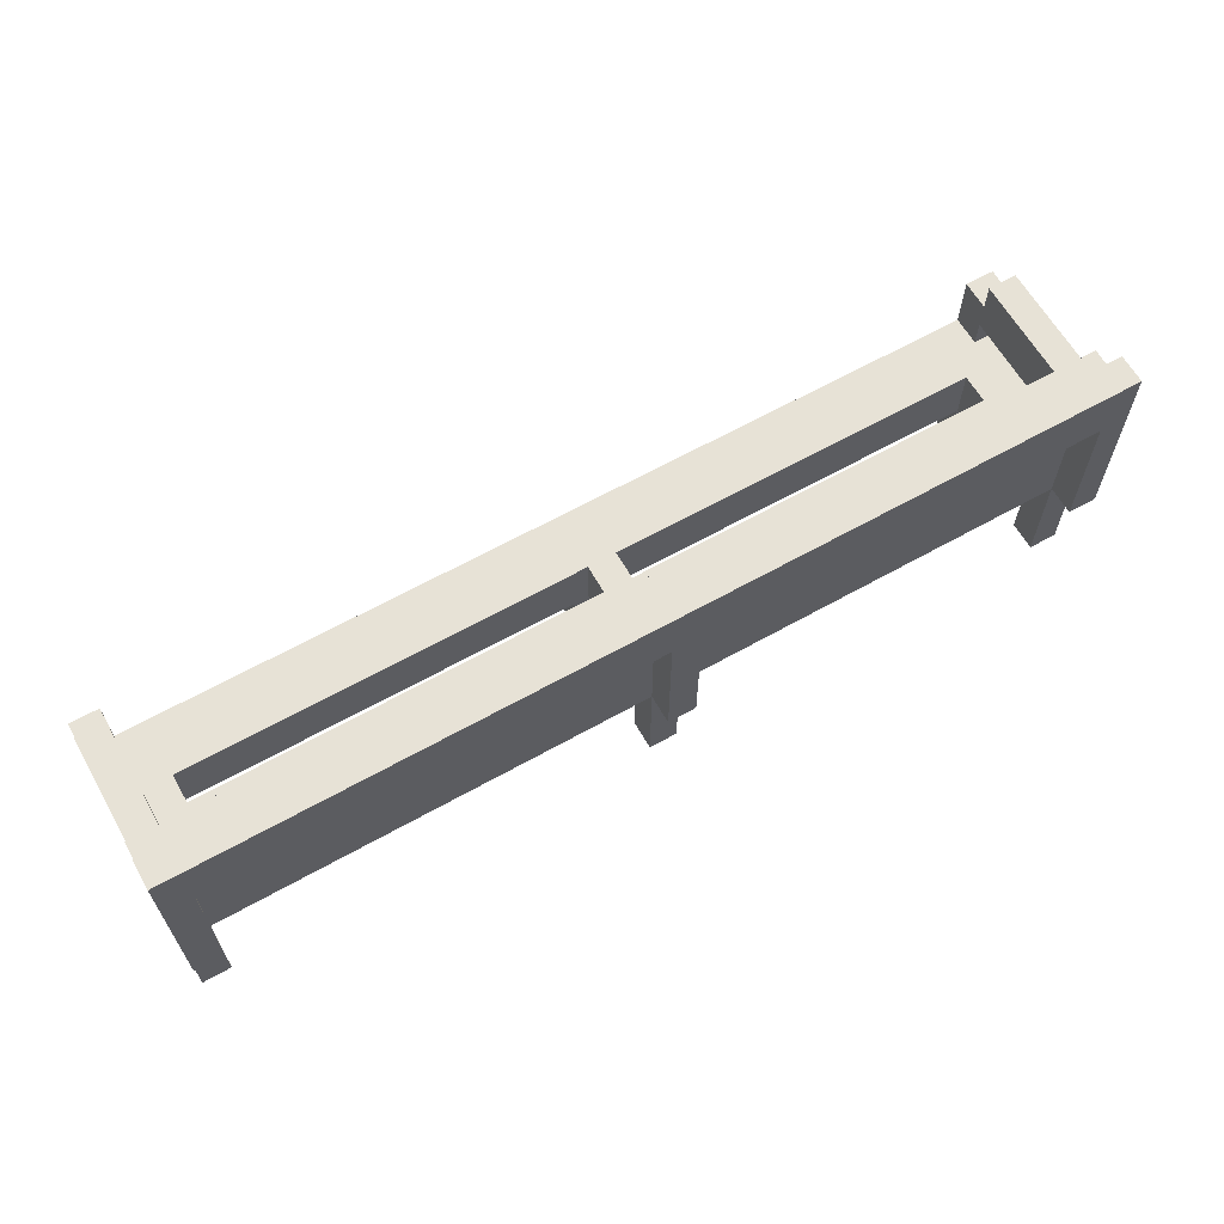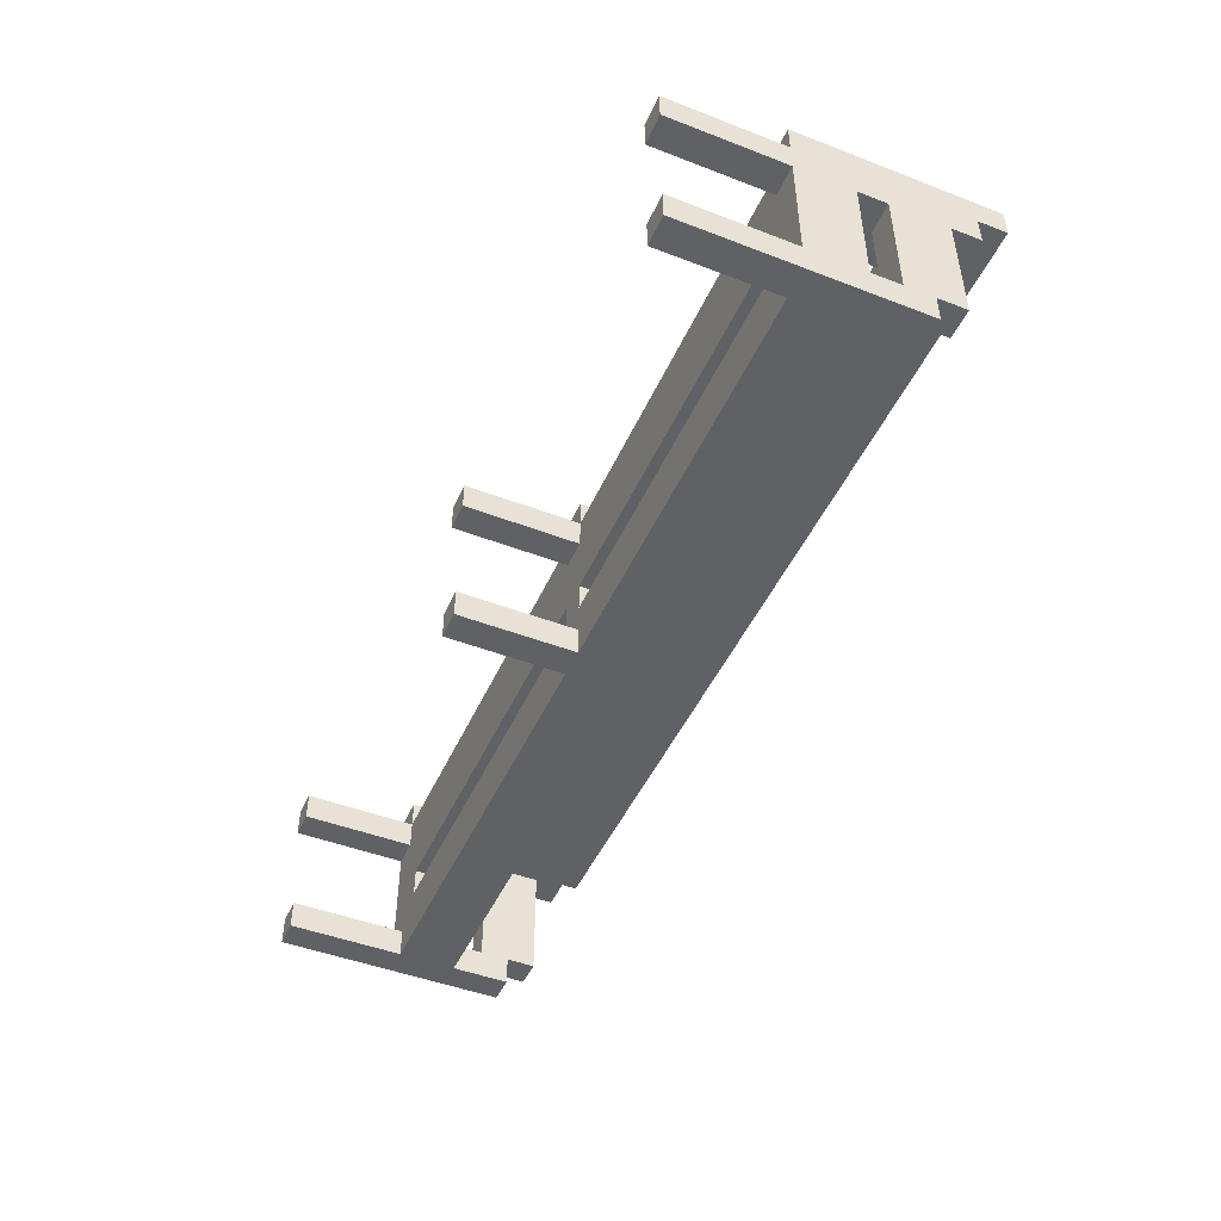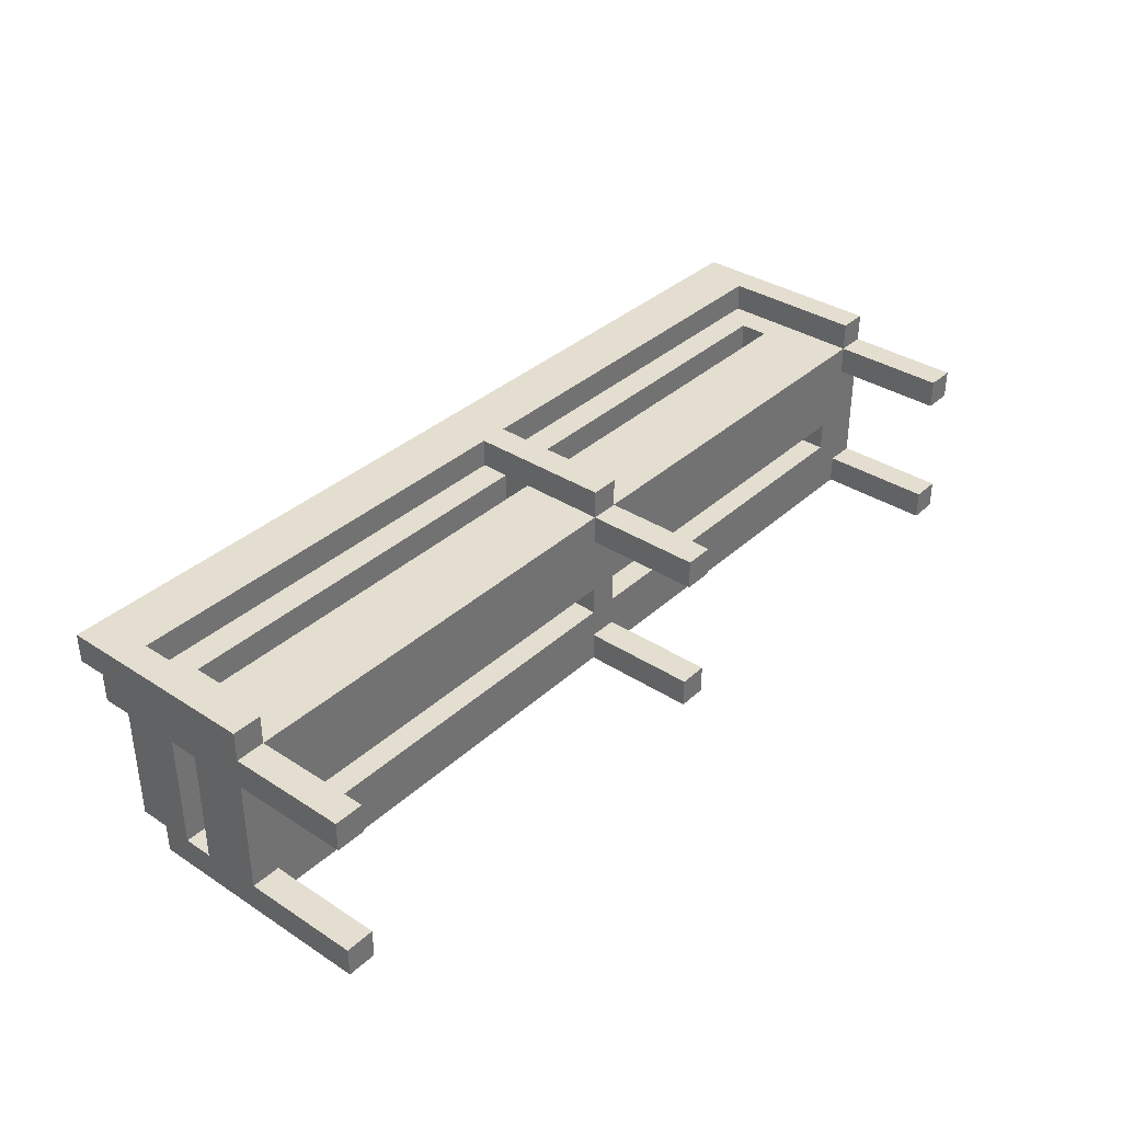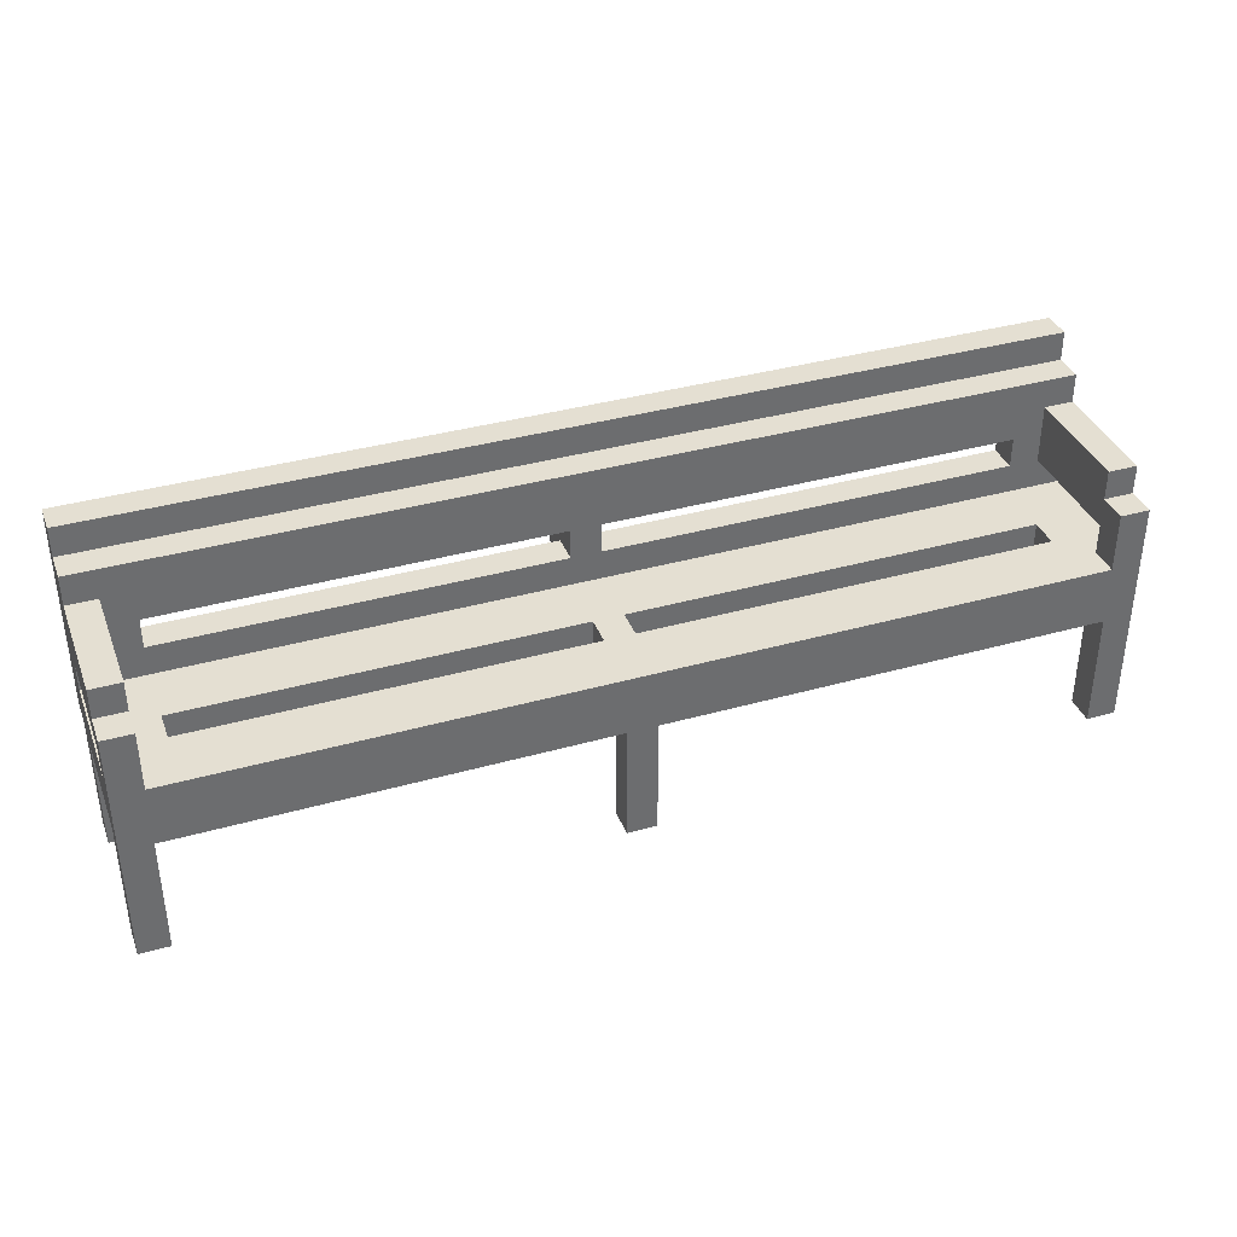
<metadata>
{"format":"obj","ext":"obj","renderer":"f3d","projection":"perspective","resolution":1024,"background":"white","views":[{"elev":63.3,"azim":-29.6,"up":"+Y"},{"elev":-47.1,"azim":66.5,"up":"+Z"},{"elev":35.8,"azim":-49.7,"up":"+Z"},{"elev":37.0,"azim":160.0,"up":"+Y"}]}
</metadata>
<code>
o
v -9.7 0.7 -4.2
v -9.7 0.7 -4.1
v -9.7 0.7 -3.7
v -9.7 0.7 -3.6
v -9.7 1.1 -4.2
v -9.7 1.1 -4.1
v -9.7 1.1 -3.7
v -9.7 1.1 -3.6
v -9.7 1.1 -3.5
v -9.7 1.2 -4.2
v -9.7 1.2 -4.1
v -9.7 1.2 -3.7
v -9.7 1.3 -4.1
v -9.7 1.3 -3.7
v -9.7 1.4 -4.2
v -9.7 1.4 -4.1
v -9.7 1.4 -3.7
v -9.7 1.5 -4.2
v -9.7 1.5 -4.1
v -9.7 1.5 -3.7
v -9.7 1.6 -4.1
v -9.7 1.6 -3.7
v -9.7 1.6 -3.6
v -9.7 1.6 -3.5
v -9.7 1.7 -3.7
v -9.7 1.7 -3.6
v -9.7 1.7 -3.5
v -9.7 1.8 -3.6
v -9.7 1.8 -3.5
v -11.2 0.7 -4.2
v -11.2 0.7 -4.1
v -11.2 0.7 -3.7
v -11.2 0.7 -3.6
v -11.2 1.1 -4.2
v -11.2 1.1 -4.1
v -11.2 1.1 -4
v -11.2 1.1 -3.9
v -11.2 1.1 -3.7
v -11.2 1.1 -3.6
v -11.2 1.1 -3.5
v -11.2 1.2 -4
v -11.2 1.2 -3.9
v -11.2 1.3 -4
v -11.2 1.3 -3.9
v -11.2 1.4 -3.7
v -11.2 1.4 -3.6
v -11.2 1.5 -3.7
v -11.2 1.5 -3.6
v -11.2 1.6 -3.6
v -11.2 1.6 -3.5
v -12.7 1.1 -4
v -12.7 1.1 -3.9
v -12.7 1.2 -4
v -12.7 1.2 -3.9
v -12.7 1.3 -4
v -12.7 1.3 -3.9
v -12.7 1.4 -3.7
v -12.7 1.4 -3.6
v -12.7 1.5 -3.7
v -12.7 1.5 -3.6
v -12.8 0.7 -4.2
v -12.8 0.7 -4.1
v -12.8 0.7 -3.7
v -12.8 0.7 -3.6
v -12.8 1.1 -4.2
v -12.8 1.1 -4.1
v -12.8 1.1 -3.7
v -12.8 1.1 -3.6
v -12.8 1.1 -3.5
v -12.8 1.3 -4.2
v -12.8 1.3 -4.1
v -12.8 1.4 -4.2
v -12.8 1.4 -4.1
v -12.8 1.4 -3.7
v -12.8 1.5 -4.2
v -12.8 1.5 -4.1
v -12.8 1.5 -3.7
v -12.8 1.6 -4.1
v -12.8 1.6 -3.7
v -12.8 1.6 -3.6
v -12.8 1.6 -3.5
v -9.8 0.7 -4.2
v -9.8 0.7 -4.1
v -9.8 0.7 -3.7
v -9.8 0.7 -3.6
v -9.8 1.1 -4.2
v -9.8 1.1 -4.1
v -9.8 1.1 -3.7
v -9.8 1.1 -3.6
v -9.8 1.1 -3.5
v -9.8 1.3 -4.2
v -9.8 1.3 -4.1
v -9.8 1.4 -4.2
v -9.8 1.4 -4.1
v -9.8 1.4 -3.7
v -9.8 1.5 -4.2
v -9.8 1.5 -4.1
v -9.8 1.5 -3.7
v -9.8 1.6 -4.1
v -9.8 1.6 -3.7
v -9.8 1.6 -3.6
v -9.8 1.6 -3.5
v -9.9 1.1 -4
v -9.9 1.1 -3.9
v -9.9 1.2 -4
v -9.9 1.2 -3.9
v -9.9 1.3 -4
v -9.9 1.3 -3.9
v -9.9 1.4 -3.7
v -9.9 1.4 -3.6
v -9.9 1.5 -3.7
v -9.9 1.5 -3.6
v -11.3 0.7 -4.2
v -11.3 0.7 -4.1
v -11.3 0.7 -3.7
v -11.3 0.7 -3.6
v -11.3 1.1 -4.2
v -11.3 1.1 -4.1
v -11.3 1.1 -4
v -11.3 1.1 -3.9
v -11.3 1.1 -3.7
v -11.3 1.1 -3.6
v -11.3 1.1 -3.5
v -11.3 1.2 -4
v -11.3 1.2 -3.9
v -11.3 1.3 -4
v -11.3 1.3 -3.9
v -11.3 1.4 -3.7
v -11.3 1.4 -3.6
v -11.3 1.5 -3.7
v -11.3 1.5 -3.6
v -11.3 1.6 -3.6
v -11.3 1.6 -3.5
v -12.9 0.7 -4.2
v -12.9 0.7 -4.1
v -12.9 0.7 -3.7
v -12.9 0.7 -3.6
v -12.9 1.1 -4.2
v -12.9 1.1 -4.1
v -12.9 1.1 -3.7
v -12.9 1.1 -3.6
v -12.9 1.1 -3.5
v -12.9 1.2 -4.2
v -12.9 1.2 -4.1
v -12.9 1.2 -3.7
v -12.9 1.3 -4.1
v -12.9 1.3 -3.7
v -12.9 1.4 -4.2
v -12.9 1.4 -4.1
v -12.9 1.4 -3.7
v -12.9 1.5 -4.2
v -12.9 1.5 -4.1
v -12.9 1.5 -3.7
v -12.9 1.6 -4.1
v -12.9 1.6 -3.7
v -12.9 1.6 -3.6
v -12.9 1.6 -3.5
v -12.9 1.7 -3.7
v -12.9 1.7 -3.6
v -12.9 1.7 -3.5
v -12.9 1.8 -3.6
v -12.9 1.8 -3.5
v -9.7 0.7 -4.2
v -9.7 1.1 -4.2
v -9.7 1.2 -4.2
v -9.7 1.4 -4.2
v -9.7 1.5 -4.2
v -9.8 0.7 -4.2
v -9.8 1.1 -4.2
v -9.8 1.2 -4.2
v -9.8 1.3 -4.2
v -9.8 1.4 -4.2
v -9.8 1.5 -4.2
v -11.2 0.7 -4.2
v -11.2 1.1 -4.2
v -11.3 0.7 -4.2
v -11.3 1.1 -4.2
v -12.8 0.7 -4.2
v -12.8 1.1 -4.2
v -12.8 1.2 -4.2
v -12.8 1.3 -4.2
v -12.8 1.4 -4.2
v -12.8 1.5 -4.2
v -12.9 0.7 -4.2
v -12.9 1.1 -4.2
v -12.9 1.2 -4.2
v -12.9 1.4 -4.2
v -12.9 1.5 -4.2
v -9.7 1.5 -4.1
v -9.7 1.6 -4.1
v -9.8 1.5 -4.1
v -9.8 1.6 -4.1
v -12.8 1.5 -4.1
v -12.8 1.6 -4.1
v -12.9 1.5 -4.1
v -12.9 1.6 -4.1
v -9.9 1.1 -3.9
v -9.9 1.2 -3.9
v -9.9 1.3 -3.9
v -11.2 1.1 -3.9
v -11.2 1.2 -3.9
v -11.2 1.3 -3.9
v -11.3 1.1 -3.9
v -11.3 1.2 -3.9
v -11.3 1.3 -3.9
v -12.7 1.1 -3.9
v -12.7 1.2 -3.9
v -12.7 1.3 -3.9
v -9.7 0.7 -3.7
v -9.7 1.1 -3.7
v -9.7 1.3 -3.7
v -9.7 1.4 -3.7
v -9.7 1.6 -3.7
v -9.7 1.7 -3.7
v -9.8 0.7 -3.7
v -9.8 1.1 -3.7
v -9.8 1.4 -3.7
v -9.8 1.5 -3.7
v -9.8 1.6 -3.7
v -9.9 1.4 -3.7
v -9.9 1.5 -3.7
v -11.2 0.7 -3.7
v -11.2 1.1 -3.7
v -11.2 1.4 -3.7
v -11.2 1.5 -3.7
v -11.3 0.7 -3.7
v -11.3 1.1 -3.7
v -11.3 1.4 -3.7
v -11.3 1.5 -3.7
v -12.7 1.4 -3.7
v -12.7 1.5 -3.7
v -12.8 0.7 -3.7
v -12.8 1.1 -3.7
v -12.8 1.4 -3.7
v -12.8 1.5 -3.7
v -12.8 1.6 -3.7
v -12.9 0.7 -3.7
v -12.9 1.1 -3.7
v -12.9 1.3 -3.7
v -12.9 1.4 -3.7
v -12.9 1.6 -3.7
v -12.9 1.7 -3.7
v -9.7 1.7 -3.6
v -9.7 1.8 -3.6
v -12.9 1.7 -3.6
v -12.9 1.8 -3.6
v -9.7 0.7 -4.1
v -9.7 1.1 -4.1
v -9.7 1.3 -4.1
v -9.7 1.4 -4.1
v -9.8 0.7 -4.1
v -9.8 1.1 -4.1
v -9.8 1.3 -4.1
v -9.8 1.4 -4.1
v -11.2 0.7 -4.1
v -11.2 1.1 -4.1
v -11.3 0.7 -4.1
v -11.3 1.1 -4.1
v -12.8 0.7 -4.1
v -12.8 1.1 -4.1
v -12.8 1.3 -4.1
v -12.8 1.4 -4.1
v -12.9 0.7 -4.1
v -12.9 1.1 -4.1
v -12.9 1.3 -4.1
v -12.9 1.4 -4.1
v -9.9 1.1 -4
v -9.9 1.2 -4
v -9.9 1.3 -4
v -11.2 1.1 -4
v -11.2 1.2 -4
v -11.2 1.3 -4
v -11.3 1.1 -4
v -11.3 1.2 -4
v -11.3 1.3 -4
v -12.7 1.1 -4
v -12.7 1.2 -4
v -12.7 1.3 -4
v -9.7 0.7 -3.6
v -9.7 1.1 -3.6
v -9.8 0.7 -3.6
v -9.8 1.1 -3.6
v -9.8 1.6 -3.6
v -9.9 1.4 -3.6
v -9.9 1.5 -3.6
v -11.2 0.7 -3.6
v -11.2 1.1 -3.6
v -11.2 1.4 -3.6
v -11.2 1.5 -3.6
v -11.2 1.6 -3.6
v -11.3 0.7 -3.6
v -11.3 1.1 -3.6
v -11.3 1.4 -3.6
v -11.3 1.5 -3.6
v -11.3 1.6 -3.6
v -12.7 1.4 -3.6
v -12.7 1.5 -3.6
v -12.8 0.7 -3.6
v -12.8 1.1 -3.6
v -12.8 1.6 -3.6
v -12.9 0.7 -3.6
v -12.9 1.1 -3.6
v -9.7 1.1 -3.5
v -9.7 1.6 -3.5
v -9.7 1.7 -3.5
v -9.7 1.8 -3.5
v -9.8 1.1 -3.5
v -9.8 1.6 -3.5
v -11.2 1.1 -3.5
v -11.2 1.6 -3.5
v -11.3 1.1 -3.5
v -11.3 1.6 -3.5
v -12.8 1.1 -3.5
v -12.8 1.6 -3.5
v -12.9 1.1 -3.5
v -12.9 1.6 -3.5
v -12.9 1.7 -3.5
v -12.9 1.8 -3.5
v -9.7 0.7 -4.2
v -9.8 0.7 -4.2
v -11.2 0.7 -4.2
v -11.3 0.7 -4.2
v -12.8 0.7 -4.2
v -12.9 0.7 -4.2
v -9.7 0.7 -4.1
v -9.8 0.7 -4.1
v -11.2 0.7 -4.1
v -11.3 0.7 -4.1
v -12.8 0.7 -4.1
v -12.9 0.7 -4.1
v -9.7 0.7 -3.7
v -9.8 0.7 -3.7
v -11.2 0.7 -3.7
v -11.3 0.7 -3.7
v -12.8 0.7 -3.7
v -12.9 0.7 -3.7
v -9.7 0.7 -3.6
v -9.8 0.7 -3.6
v -11.2 0.7 -3.6
v -11.3 0.7 -3.6
v -12.8 0.7 -3.6
v -12.9 0.7 -3.6
v -9.8 1.1 -4.2
v -11.2 1.1 -4.2
v -11.3 1.1 -4.2
v -12.8 1.1 -4.2
v -9.7 1.1 -4.1
v -9.8 1.1 -4.1
v -11.2 1.1 -4.1
v -11.3 1.1 -4.1
v -12.8 1.1 -4.1
v -12.9 1.1 -4.1
v -9.9 1.1 -4
v -11.2 1.1 -4
v -11.3 1.1 -4
v -12.7 1.1 -4
v -9.9 1.1 -3.9
v -11.2 1.1 -3.9
v -11.3 1.1 -3.9
v -12.7 1.1 -3.9
v -9.7 1.1 -3.7
v -9.8 1.1 -3.7
v -11.2 1.1 -3.7
v -11.3 1.1 -3.7
v -12.8 1.1 -3.7
v -12.9 1.1 -3.7
v -9.7 1.1 -3.6
v -9.8 1.1 -3.6
v -11.2 1.1 -3.6
v -11.3 1.1 -3.6
v -12.8 1.1 -3.6
v -12.9 1.1 -3.6
v -9.7 1.1 -3.5
v -9.8 1.1 -3.5
v -11.2 1.1 -3.5
v -11.3 1.1 -3.5
v -12.8 1.1 -3.5
v -12.9 1.1 -3.5
v -9.7 1.4 -4.1
v -9.8 1.4 -4.1
v -12.8 1.4 -4.1
v -12.9 1.4 -4.1
v -9.7 1.4 -3.7
v -9.8 1.4 -3.7
v -12.8 1.4 -3.7
v -12.9 1.4 -3.7
v -9.9 1.5 -3.7
v -11.2 1.5 -3.7
v -11.3 1.5 -3.7
v -12.7 1.5 -3.7
v -9.9 1.5 -3.6
v -11.2 1.5 -3.6
v -11.3 1.5 -3.6
v -12.7 1.5 -3.6
v -9.8 1.6 -3.6
v -11.2 1.6 -3.6
v -11.3 1.6 -3.6
v -12.8 1.6 -3.6
v -9.8 1.6 -3.5
v -11.2 1.6 -3.5
v -11.3 1.6 -3.5
v -12.8 1.6 -3.5
v -9.8 1.3 -4.2
v -12.8 1.3 -4.2
v -9.7 1.3 -4.1
v -9.8 1.3 -4.1
v -12.8 1.3 -4.1
v -12.9 1.3 -4.1
v -9.9 1.3 -4
v -11.2 1.3 -4
v -11.3 1.3 -4
v -12.7 1.3 -4
v -9.9 1.3 -3.9
v -11.2 1.3 -3.9
v -11.3 1.3 -3.9
v -12.7 1.3 -3.9
v -9.7 1.3 -3.7
v -12.9 1.3 -3.7
v -9.9 1.4 -3.7
v -11.2 1.4 -3.7
v -11.3 1.4 -3.7
v -12.7 1.4 -3.7
v -9.9 1.4 -3.6
v -11.2 1.4 -3.6
v -11.3 1.4 -3.6
v -12.7 1.4 -3.6
v -9.7 1.5 -4.2
v -9.8 1.5 -4.2
v -12.8 1.5 -4.2
v -12.9 1.5 -4.2
v -9.7 1.5 -4.1
v -9.8 1.5 -4.1
v -12.8 1.5 -4.1
v -12.9 1.5 -4.1
v -9.7 1.6 -4.1
v -9.8 1.6 -4.1
v -12.8 1.6 -4.1
v -12.9 1.6 -4.1
v -9.7 1.6 -3.7
v -9.8 1.6 -3.7
v -12.8 1.6 -3.7
v -12.9 1.6 -3.7
v -9.7 1.7 -3.7
v -12.9 1.7 -3.7
v -9.7 1.7 -3.6
v -12.9 1.7 -3.6
v -9.7 1.8 -3.6
v -12.9 1.8 -3.6
v -9.7 1.8 -3.5
v -12.9 1.8 -3.5
f 5 2 1
f 6 2 5
f 7 4 3
f 8 4 7
f 10 6 5
f 10 7 6
f 10 8 7
f 11 8 10
f 12 8 11
f 13 11 10
f 13 12 11
f 14 8 12
f 14 12 13
f 15 13 10
f 16 13 15
f 17 8 14
f 18 16 15
f 19 17 16
f 19 16 18
f 20 8 17
f 20 17 19
f 21 20 19
f 22 8 20
f 22 20 21
f 23 9 8
f 23 8 22
f 24 9 23
f 25 23 22
f 26 24 23
f 26 23 25
f 27 24 26
f 28 27 26
f 29 27 28
f 34 31 30
f 35 31 34
f 38 33 32
f 39 33 38
f 41 37 36
f 42 37 41
f 43 42 41
f 44 42 43
f 46 40 39
f 47 46 45
f 48 40 46
f 48 46 47
f 49 40 48
f 50 40 49
f 53 52 51
f 54 52 53
f 55 54 53
f 56 54 55
f 59 58 57
f 60 58 59
f 65 62 61
f 66 62 65
f 67 64 63
f 68 64 67
f 72 71 70
f 73 71 72
f 75 73 72
f 76 74 73
f 76 73 75
f 77 74 76
f 78 77 76
f 79 77 78
f 80 69 68
f 81 69 80
f 82 83 86
f 86 83 87
f 84 85 88
f 88 85 89
f 91 92 93
f 93 92 94
f 93 94 96
f 94 95 97
f 96 94 97
f 97 95 98
f 97 98 99
f 99 98 100
f 89 90 101
f 101 90 102
f 103 104 105
f 105 104 106
f 105 106 107
f 107 106 108
f 109 110 111
f 111 110 112
f 113 114 117
f 117 114 118
f 115 116 121
f 121 116 122
f 119 120 124
f 124 120 125
f 124 125 126
f 126 125 127
f 122 123 129
f 128 129 130
f 129 123 131
f 130 129 131
f 131 123 132
f 132 123 133
f 134 135 138
f 138 135 139
f 136 137 140
f 140 137 141
f 138 139 143
f 139 140 143
f 140 141 143
f 143 141 144
f 144 141 145
f 143 144 146
f 144 145 146
f 145 141 147
f 146 145 147
f 143 146 148
f 148 146 149
f 147 141 150
f 148 149 151
f 149 150 152
f 151 149 152
f 150 141 153
f 152 150 153
f 152 153 154
f 153 141 155
f 154 153 155
f 141 142 156
f 155 141 156
f 156 142 157
f 155 156 158
f 156 157 159
f 158 156 159
f 159 157 160
f 159 160 161
f 161 160 162
f 168 164 163
f 169 165 164
f 169 164 168
f 170 166 165
f 170 165 169
f 171 166 170
f 172 167 166
f 172 166 171
f 173 167 172
f 175 170 169
f 176 175 174
f 177 170 175
f 177 175 176
f 179 170 177
f 180 171 170
f 180 170 179
f 181 171 180
f 184 179 178
f 185 180 179
f 185 179 184
f 186 181 180
f 186 180 185
f 186 182 181
f 187 183 182
f 187 182 186
f 188 183 187
f 191 190 189
f 192 190 191
f 195 194 193
f 196 194 195
f 200 198 197
f 201 199 198
f 201 198 200
f 202 199 201
f 206 204 203
f 207 205 204
f 207 204 206
f 208 205 207
f 215 210 209
f 216 210 215
f 217 212 211
f 219 214 213
f 220 218 217
f 220 219 218
f 220 217 211
f 221 219 220
f 224 220 211
f 225 219 221
f 226 223 222
f 227 223 226
f 228 225 224
f 228 224 211
f 229 219 225
f 229 225 228
f 230 228 211
f 231 219 229
f 234 230 211
f 234 231 230
f 235 219 231
f 235 231 234
f 236 214 219
f 236 219 235
f 237 233 232
f 238 233 237
f 239 234 211
f 240 234 239
f 241 214 236
f 242 214 241
f 245 244 243
f 246 244 245
f 247 248 251
f 251 248 252
f 249 250 253
f 253 250 254
f 255 256 257
f 257 256 258
f 259 260 263
f 263 260 264
f 261 262 265
f 265 262 266
f 267 268 270
f 268 269 271
f 270 268 271
f 271 269 272
f 273 274 276
f 274 275 277
f 276 274 277
f 277 275 278
f 279 280 281
f 281 280 282
f 282 283 284
f 284 283 285
f 282 284 287
f 287 284 288
f 285 283 289
f 289 283 290
f 286 287 291
f 291 287 292
f 292 293 296
f 294 295 297
f 292 296 299
f 296 297 299
f 297 295 300
f 299 297 300
f 298 299 301
f 301 299 302
f 303 304 307
f 304 305 308
f 307 304 308
f 308 305 310
f 309 310 311
f 310 305 312
f 311 310 312
f 312 305 314
f 313 314 315
f 314 305 316
f 315 314 316
f 305 306 317
f 316 305 317
f 317 306 318
f 325 320 319
f 326 320 325
f 327 322 321
f 328 322 327
f 329 324 323
f 330 324 329
f 337 332 331
f 338 332 337
f 339 334 333
f 340 334 339
f 341 336 335
f 342 336 341
f 348 344 343
f 349 344 348
f 350 346 345
f 351 346 350
f 353 349 348
f 353 352 351
f 353 351 350
f 353 350 349
f 353 348 347
f 354 352 353
f 355 352 354
f 356 352 355
f 357 353 347
f 358 355 354
f 359 355 358
f 360 352 356
f 361 359 358
f 361 360 359
f 361 357 347
f 361 358 357
f 362 360 361
f 363 360 362
f 364 360 363
f 365 352 360
f 365 360 364
f 366 352 365
f 368 363 362
f 369 363 368
f 370 365 364
f 371 365 370
f 373 368 367
f 374 368 373
f 375 370 369
f 376 370 375
f 377 372 371
f 378 372 377
f 383 380 379
f 384 380 383
f 385 382 381
f 386 382 385
f 391 388 387
f 392 388 391
f 393 390 389
f 394 390 393
f 399 396 395
f 400 396 399
f 401 398 397
f 402 398 401
f 403 404 406
f 406 404 407
f 405 406 409
f 407 408 409
f 406 407 409
f 409 408 410
f 410 408 411
f 411 408 412
f 405 409 413
f 410 411 414
f 414 411 415
f 412 408 416
f 414 415 417
f 415 416 417
f 405 413 417
f 413 414 417
f 416 408 418
f 417 416 418
f 419 420 423
f 423 420 424
f 421 422 425
f 425 422 426
f 427 428 431
f 431 428 432
f 429 430 433
f 433 430 434
f 435 436 439
f 439 436 440
f 437 438 441
f 441 438 442
f 443 444 445
f 445 444 446
f 447 448 449
f 449 448 450

</code>
